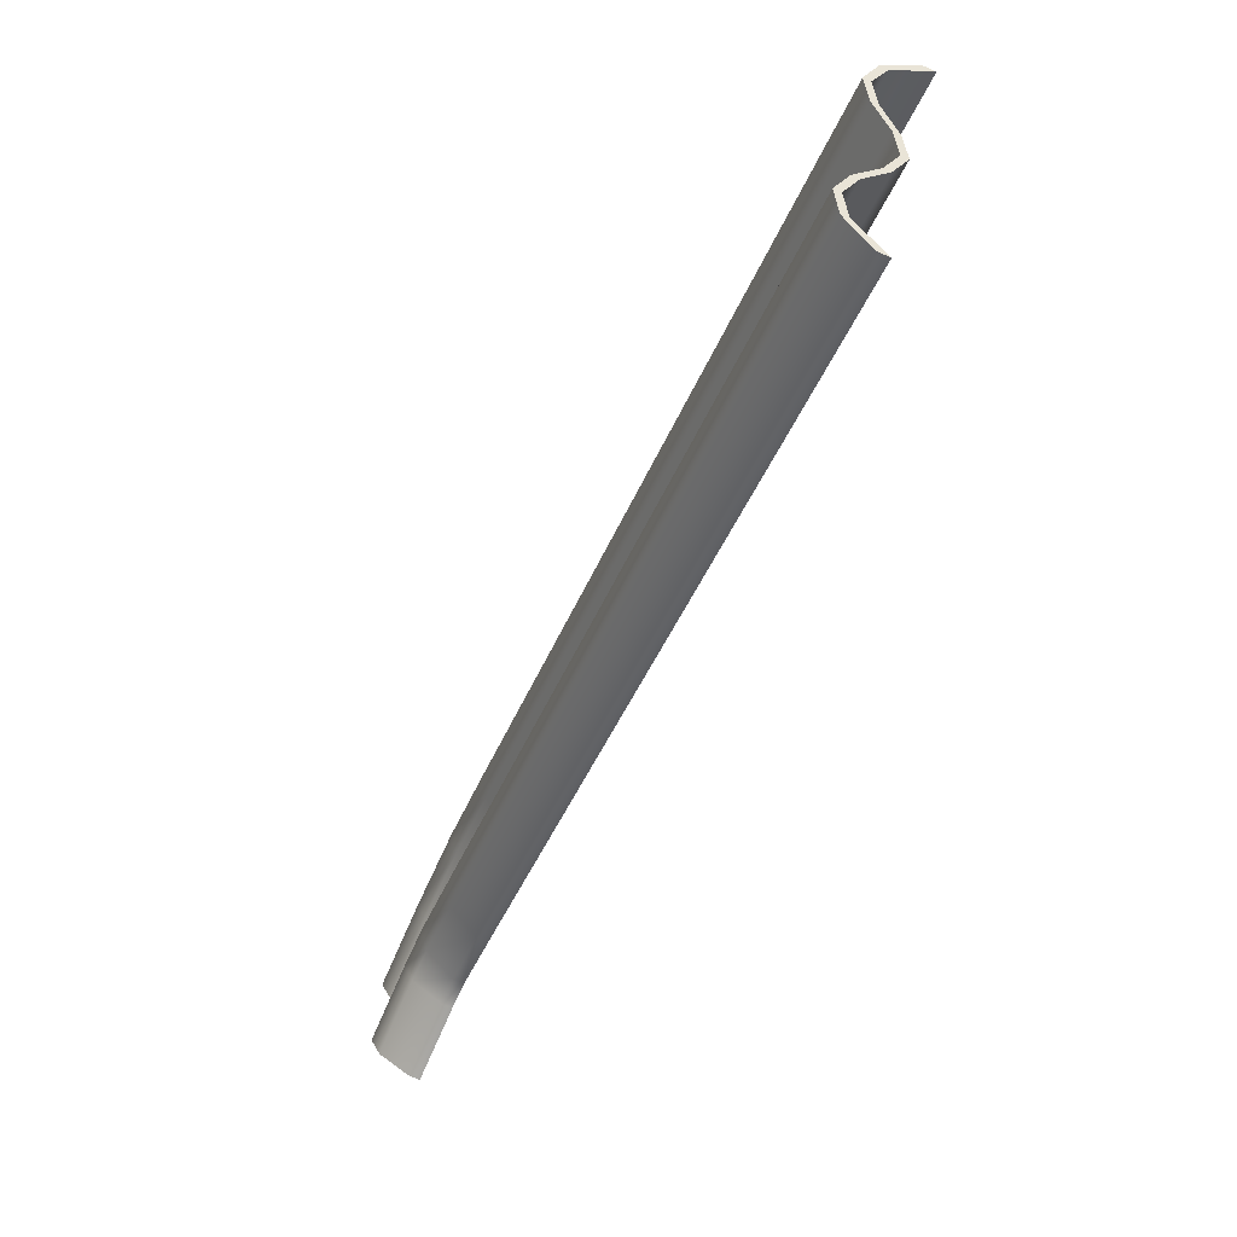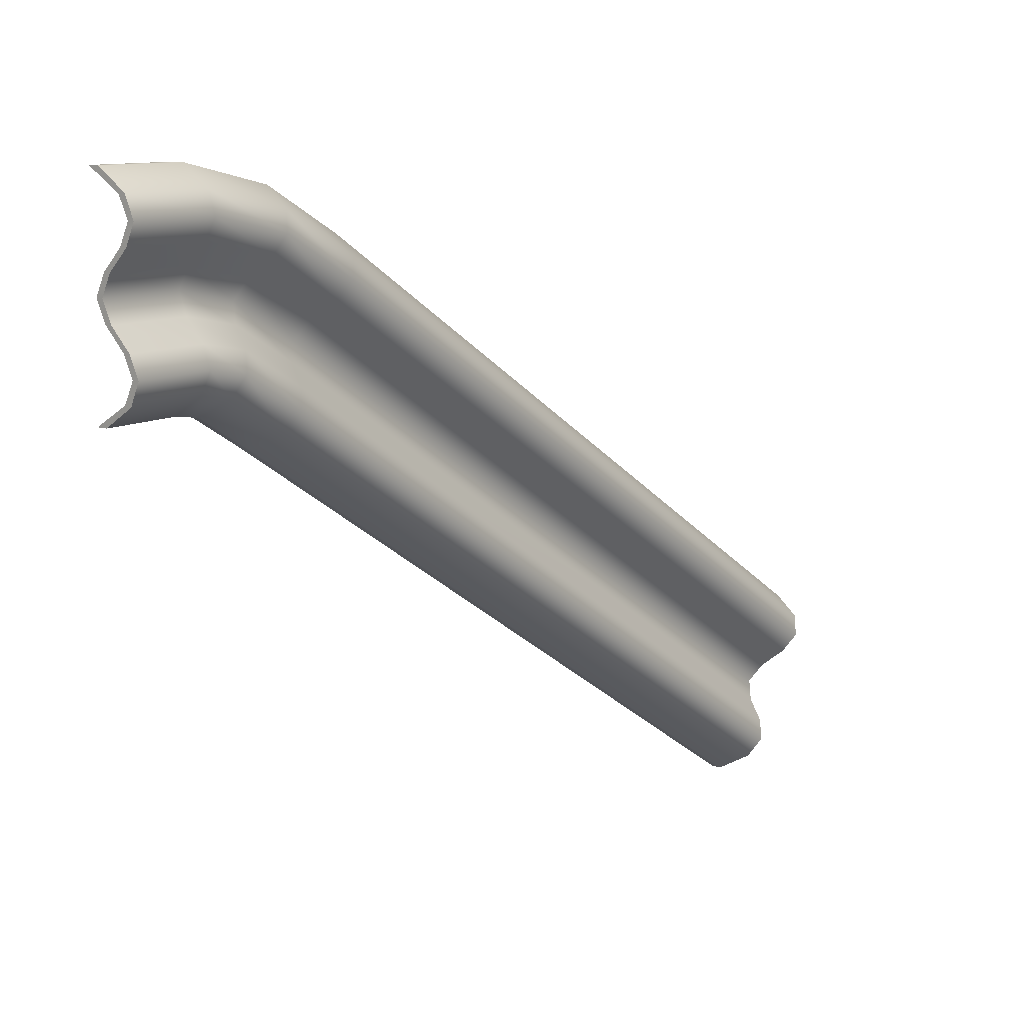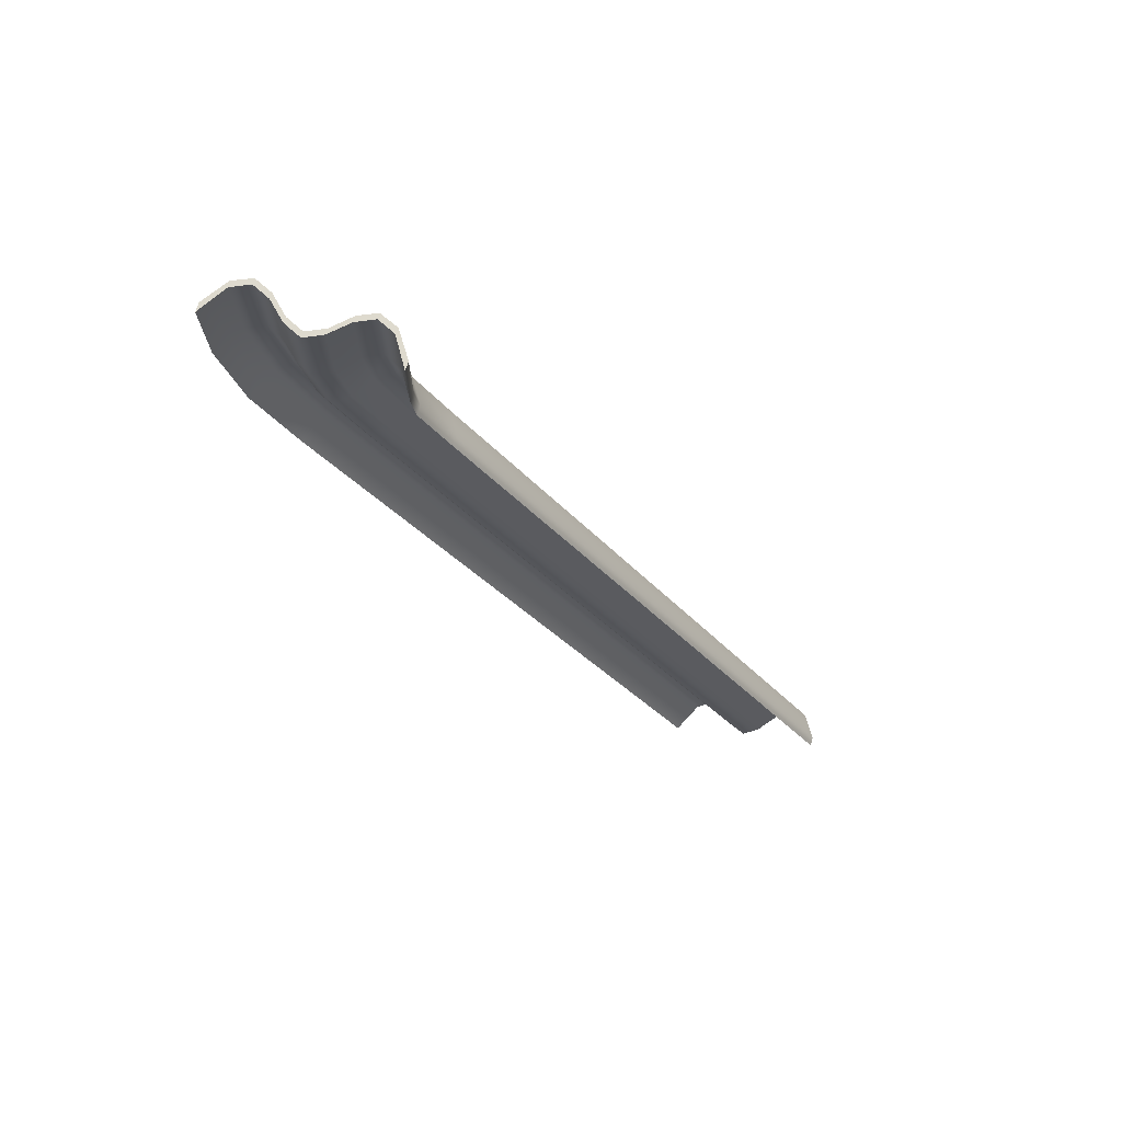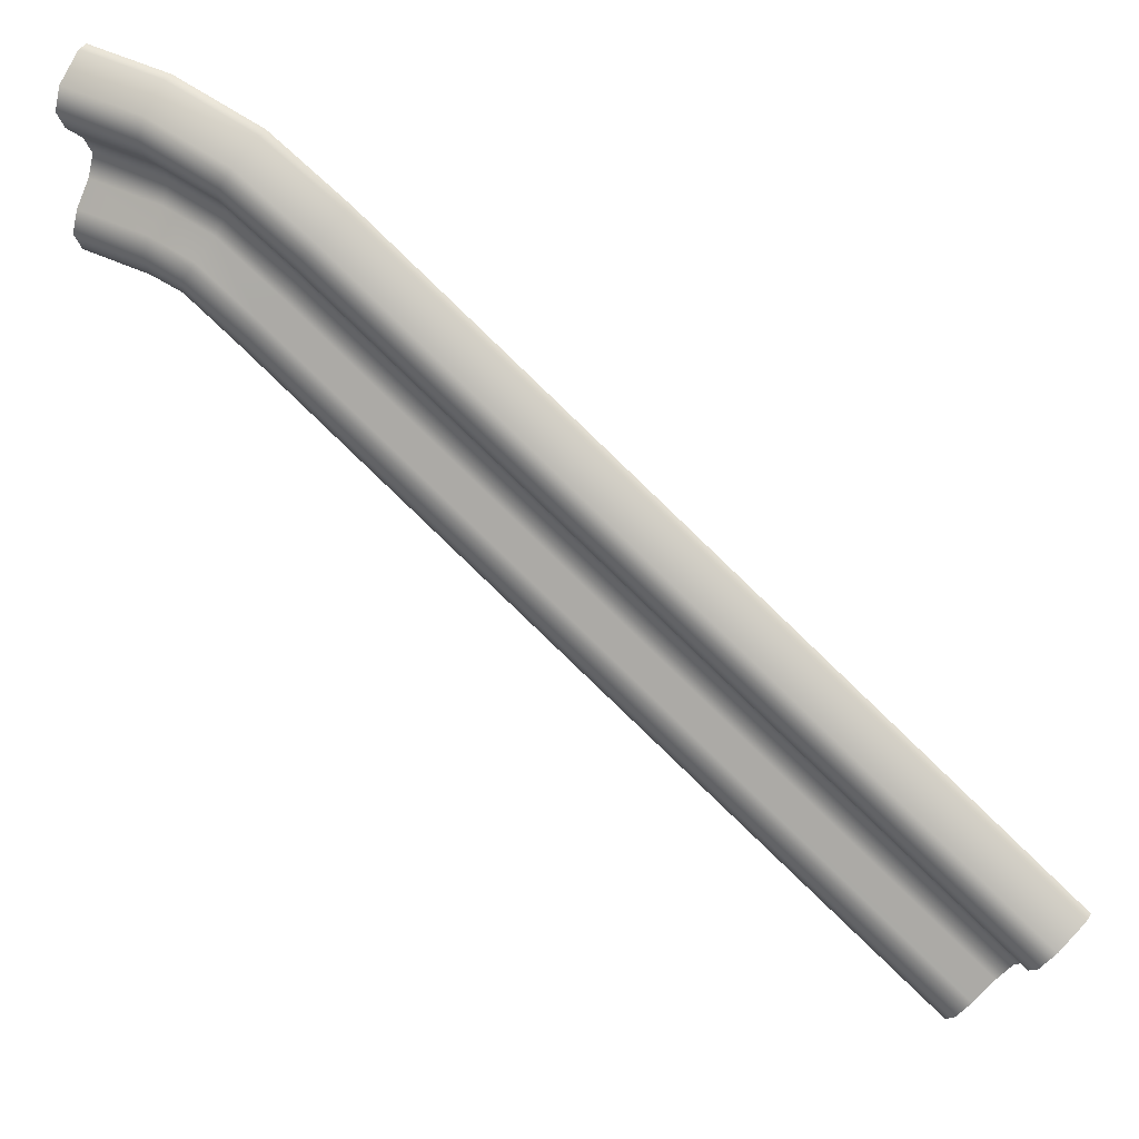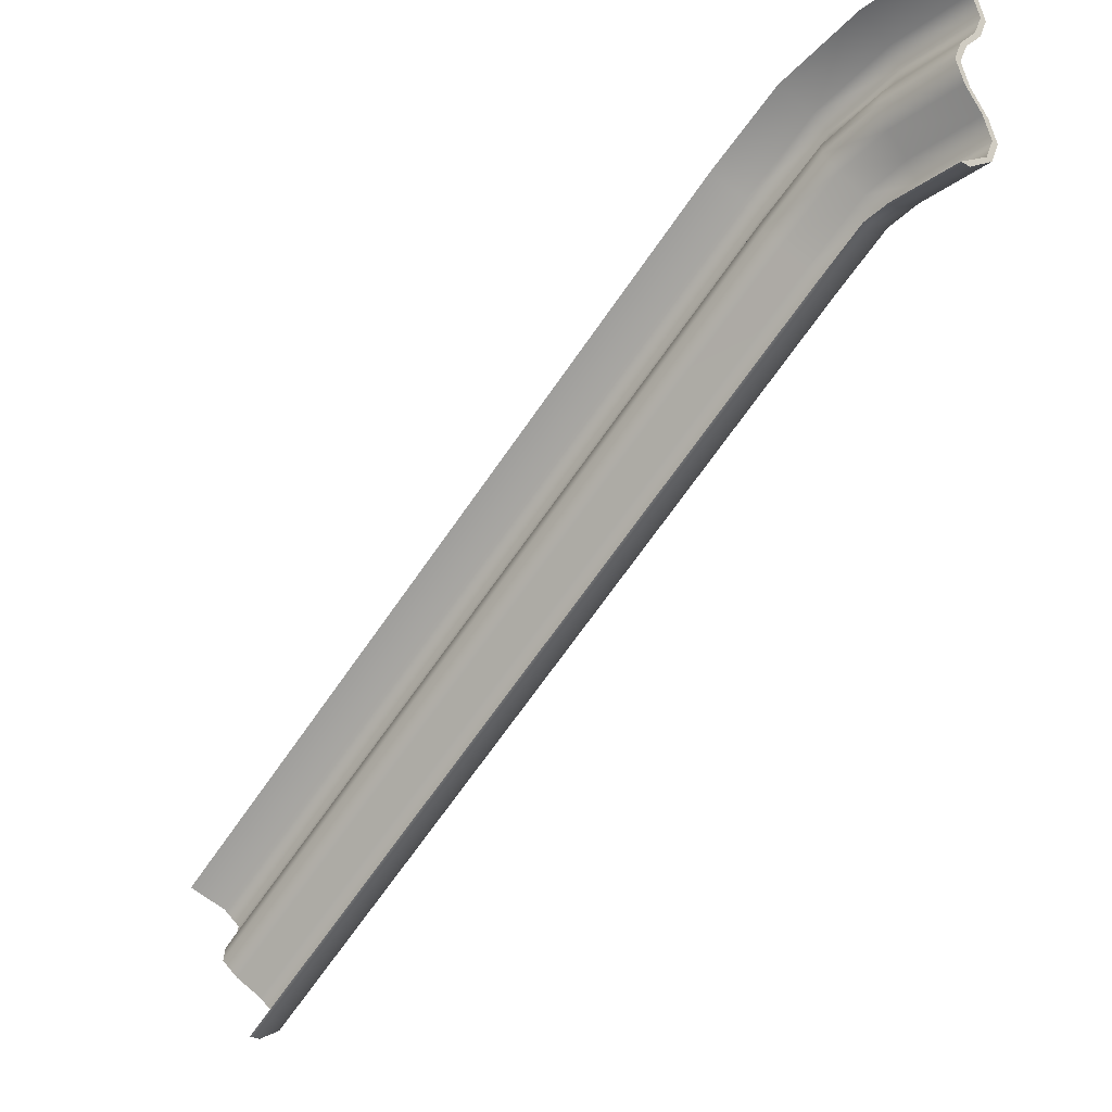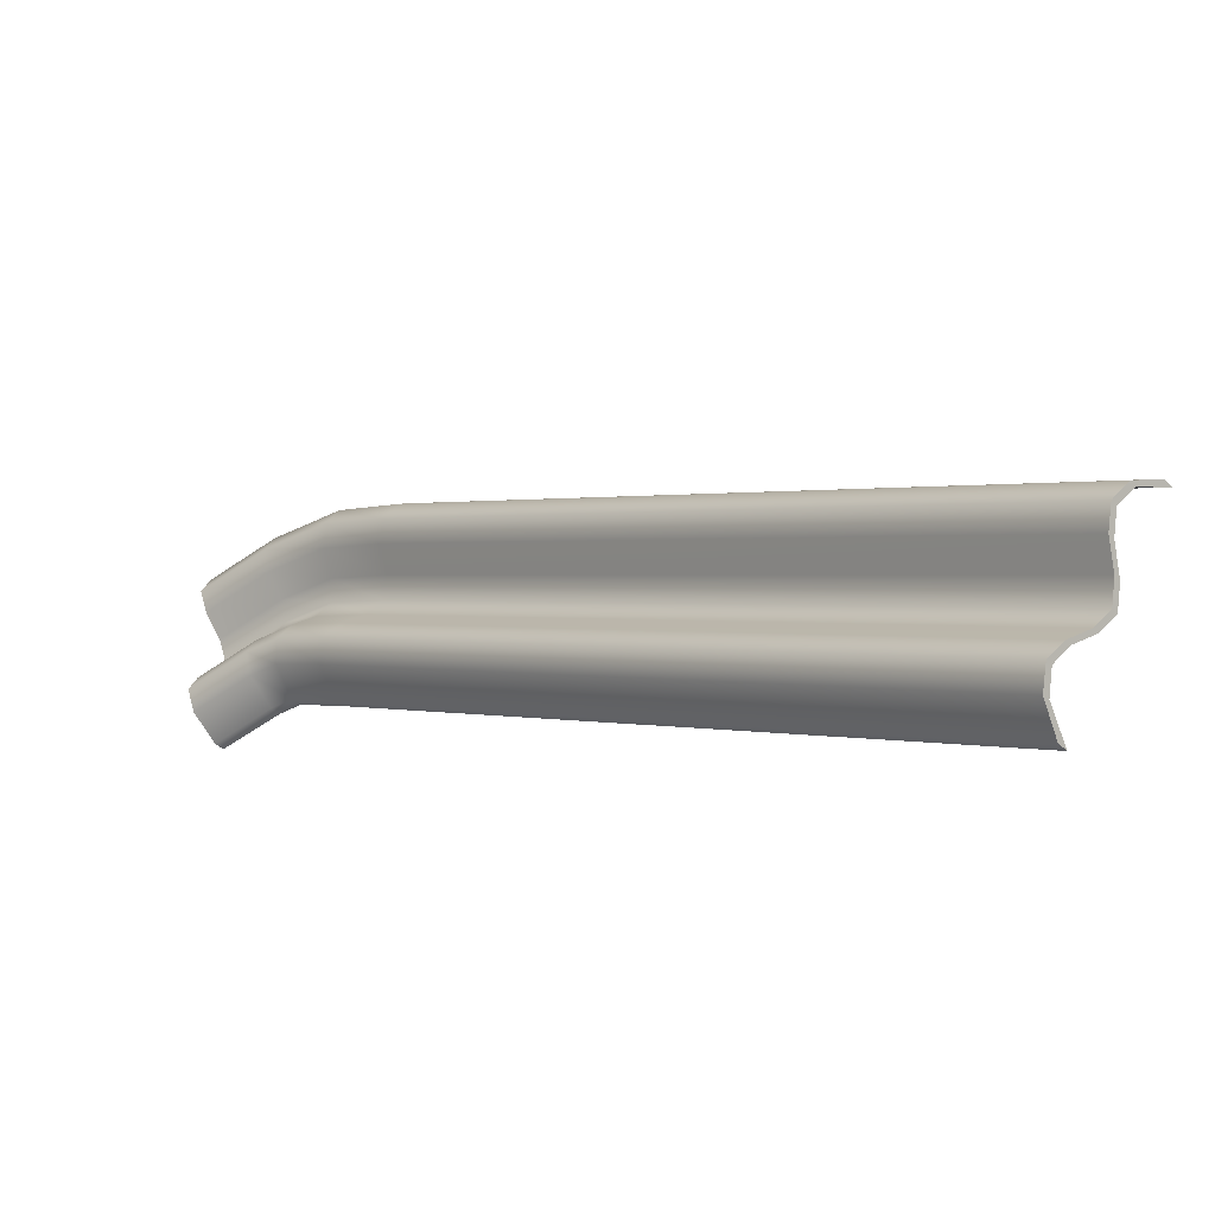
<metadata>
{"format":"obj","ext":"obj","renderer":"f3d","projection":"perspective","resolution":1024,"background":"white","views":[{"elev":-73.9,"azim":156.5,"up":"+Y"},{"elev":11.4,"azim":38.8,"up":"+Y"},{"elev":71.3,"azim":-73.1,"up":"+Z"},{"elev":41.4,"azim":121.3,"up":"+Y"},{"elev":-28.1,"azim":-42.3,"up":"+Y"},{"elev":-43.0,"azim":131.4,"up":"+Y"}]}
</metadata>
<code>
v 0.01756 0.4094 0
v -0 0.4094 0
v 0.06622 0.442 0
v 0.0548 0.4435 0
v 0.08164 0.4777 0
v 0.07061 0.4777 0
v 0.06622 0.5119 0
v 0.0548 0.5119 0
v 0.03344 0.5461 0
v 0.02235 0.5461 0
v 0.01756 0.5803 0
v 0.006453 0.5803 0
v 0.03344 0.6145 0
v 0.02235 0.6145 0
v 0.06622 0.6487 0
v 0.0548 0.6487 0
v 0.08164 0.6829 0
v 0.07061 0.6829 0
v 0.06622 0.7186 0
v 0.0548 0.7171 0
v 0.01756 0.7513 0
v -0 0.7513 0
v 0.01756 -0.4067 -1.455
v 0 -0.4067 -1.455
v 0.06622 -0.3791 -1.472
v 0.0548 -0.3778 -1.473
v 0.08164 -0.3489 -1.491
v 0.07061 -0.3489 -1.491
v 0.06622 -0.3199 -1.509
v 0.0548 -0.3199 -1.509
v 0.03344 -0.291 -1.528
v 0.02235 -0.291 -1.528
v 0.01756 -0.2621 -1.546
v 0.006453 -0.2621 -1.546
v 0.03344 -0.2332 -1.564
v 0.02235 -0.2332 -1.564
v 0.06622 -0.2043 -1.582
v 0.0548 -0.2043 -1.582
v 0.08164 -0.1754 -1.601
v 0.07061 -0.1754 -1.601
v 0.06622 -0.1452 -1.62
v 0.0548 -0.1464 -1.619
v 0.01756 -0.1175 -1.637
v 0 -0.1175 -1.637
v 0.01756 0.3445 -0.2642
v -0 0.3445 -0.2642
v 0.06622 0.3722 -0.2816
v 0.08164 0.4024 -0.3007
v 0.06622 0.4313 -0.3189
v 0.03344 0.4602 -0.3372
v 0.01756 0.4891 -0.3554
v 0.03344 0.5181 -0.3737
v 0.06622 0.547 -0.3919
v 0.08164 0.5759 -0.4102
v 0.06622 0.6061 -0.4293
v 0.01756 0.6337 -0.4467
v -0 0.6337 -0.4467
v 0.0548 0.6048 -0.4284
v 0.07061 0.5759 -0.4102
v 0.0548 0.547 -0.3919
v 0.02235 0.5181 -0.3737
v 0.006453 0.4891 -0.3554
v 0.02235 0.4602 -0.3372
v 0.0548 0.4313 -0.3189
v 0.07061 0.4024 -0.3007
v 0.0548 0.3735 -0.2824
v -0 0.4097 -0.1232
v 0.0548 0.4436 -0.1259
v 0.07061 0.4776 -0.1285
v 0.0548 0.5115 -0.1312
v 0.02235 0.5454 -0.1338
v 0.006453 0.5793 -0.1365
v 0.02235 0.6132 -0.1391
v 0.0548 0.6472 -0.1418
v 0.07061 0.6811 -0.1444
v 0.0548 0.715 -0.1471
v -0 0.7489 -0.1497
v 0.01756 0.7489 -0.1497
v 0.06622 0.7165 -0.1472
v 0.08164 0.6811 -0.1444
v 0.06622 0.6472 -0.1418
v 0.03344 0.6132 -0.1391
v 0.01756 0.5793 -0.1365
v 0.03344 0.5454 -0.1338
v 0.06622 0.5115 -0.1312
v 0.08164 0.4776 -0.1285
v 0.06622 0.4421 -0.1258
v 0.01756 0.4097 -0.1232
v -0 0.4022 -0.1689
v 0.0548 0.4331 -0.1828
v 0.07061 0.464 -0.1966
v 0.0548 0.4949 -0.2105
v 0.02235 0.5258 -0.2243
v 0.006453 0.5566 -0.2382
v 0.02235 0.5875 -0.2521
v 0.0548 0.6184 -0.2659
v 0.07061 0.6493 -0.2798
v 0.0548 0.6802 -0.2936
v -0 0.711 -0.3075
v 0.01756 0.711 -0.3075
v 0.06622 0.6815 -0.2942
v 0.08164 0.6493 -0.2798
v 0.06622 0.6184 -0.2659
v 0.03344 0.5875 -0.2521
v 0.01756 0.5566 -0.2382
v 0.03344 0.5258 -0.2243
v 0.06622 0.4949 -0.2105
v 0.08164 0.464 -0.1966
v 0.06622 0.4317 -0.1822
v 0.01756 0.4022 -0.1689
f 23 24 26 25
f 25 26 28 27
f 27 28 30 29
f 29 30 32 31
f 31 32 34 33
f 33 34 36 35
f 35 36 38 37
f 37 38 40 39
f 39 40 42 41
f 41 42 44 43
f 24 23 45 46
f 23 25 47 45
f 25 27 48 47
f 27 29 49 48
f 29 31 50 49
f 31 33 51 50
f 33 35 52 51
f 35 37 53 52
f 37 39 54 53
f 39 41 55 54
f 41 43 56 55
f 57 56 43 44
f 44 42 58 57
f 42 40 59 58
f 40 38 60 59
f 38 36 61 60
f 36 34 62 61
f 34 32 63 62
f 32 30 64 63
f 30 28 65 64
f 28 26 66 65
f 26 24 46 66
f 89 90 66 46
f 90 91 65 66
f 91 92 64 65
f 92 93 63 64
f 93 94 62 63
f 94 95 61 62
f 95 96 60 61
f 96 97 59 60
f 97 98 58 59
f 98 99 57 58
f 99 100 56 57
f 100 101 55 56
f 101 102 54 55
f 102 103 53 54
f 103 104 52 53
f 104 105 51 52
f 105 106 50 51
f 106 107 49 50
f 107 108 48 49
f 108 109 47 48
f 109 110 45 47
f 110 89 46 45
f 2 4 68 67
f 4 6 69 68
f 6 8 70 69
f 8 10 71 70
f 10 12 72 71
f 12 14 73 72
f 14 16 74 73
f 16 18 75 74
f 18 20 76 75
f 20 22 77 76
f 22 21 78 77
f 21 19 79 78
f 19 17 80 79
f 17 15 81 80
f 15 13 82 81
f 13 11 83 82
f 11 9 84 83
f 9 7 85 84
f 7 5 86 85
f 5 3 87 86
f 3 1 88 87
f 1 2 67 88
f 67 68 90 89
f 68 69 91 90
f 69 70 92 91
f 70 71 93 92
f 71 72 94 93
f 72 73 95 94
f 73 74 96 95
f 74 75 97 96
f 75 76 98 97
f 76 77 99 98
f 77 78 100 99
f 78 79 101 100
f 79 80 102 101
f 80 81 103 102
f 81 82 104 103
f 82 83 105 104
f 83 84 106 105
f 84 85 107 106
f 85 86 108 107
f 86 87 109 108
f 87 88 110 109
f 88 67 89 110
f 1 3 4 2
f 3 5 6 4
f 5 7 8 6
f 7 9 10 8
f 9 11 12 10
f 11 13 14 12
f 13 15 16 14
f 15 17 18 16
f 17 19 20 18
f 19 21 22 20

</code>
